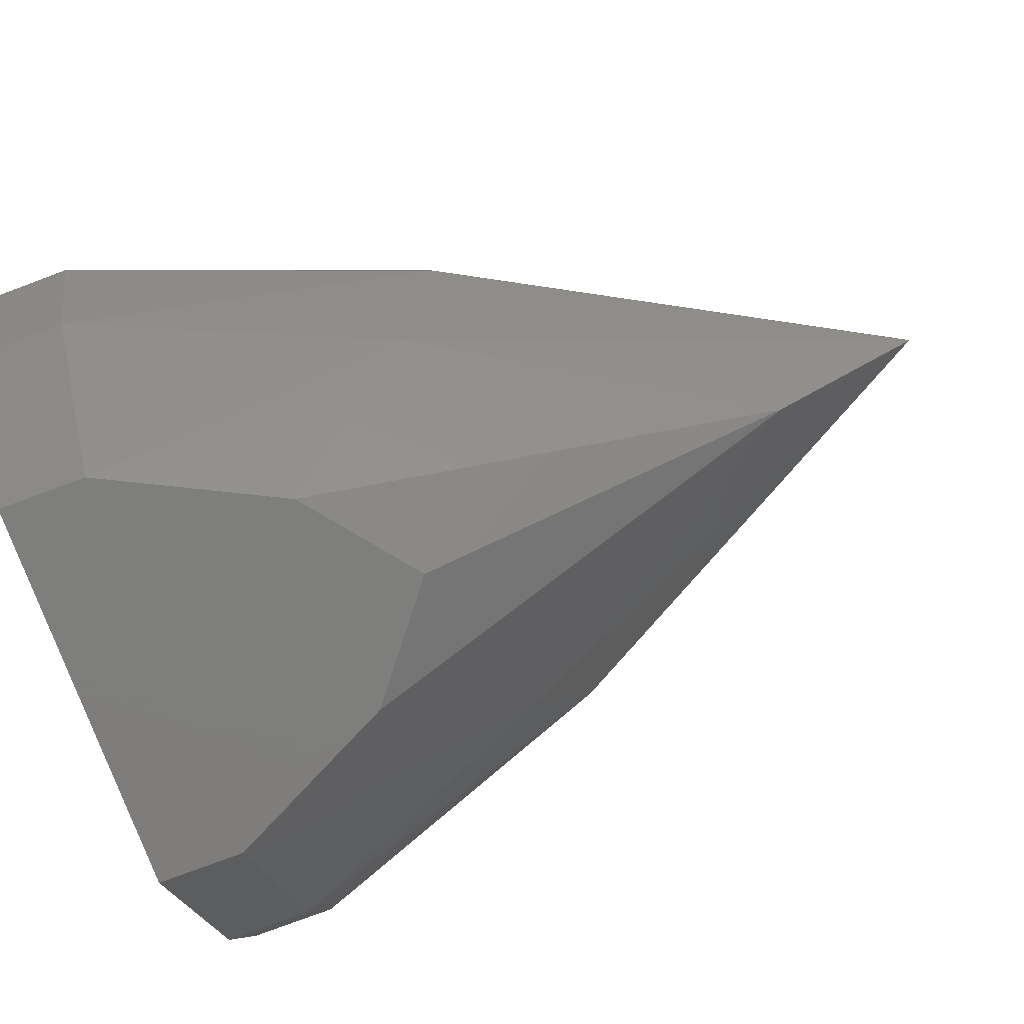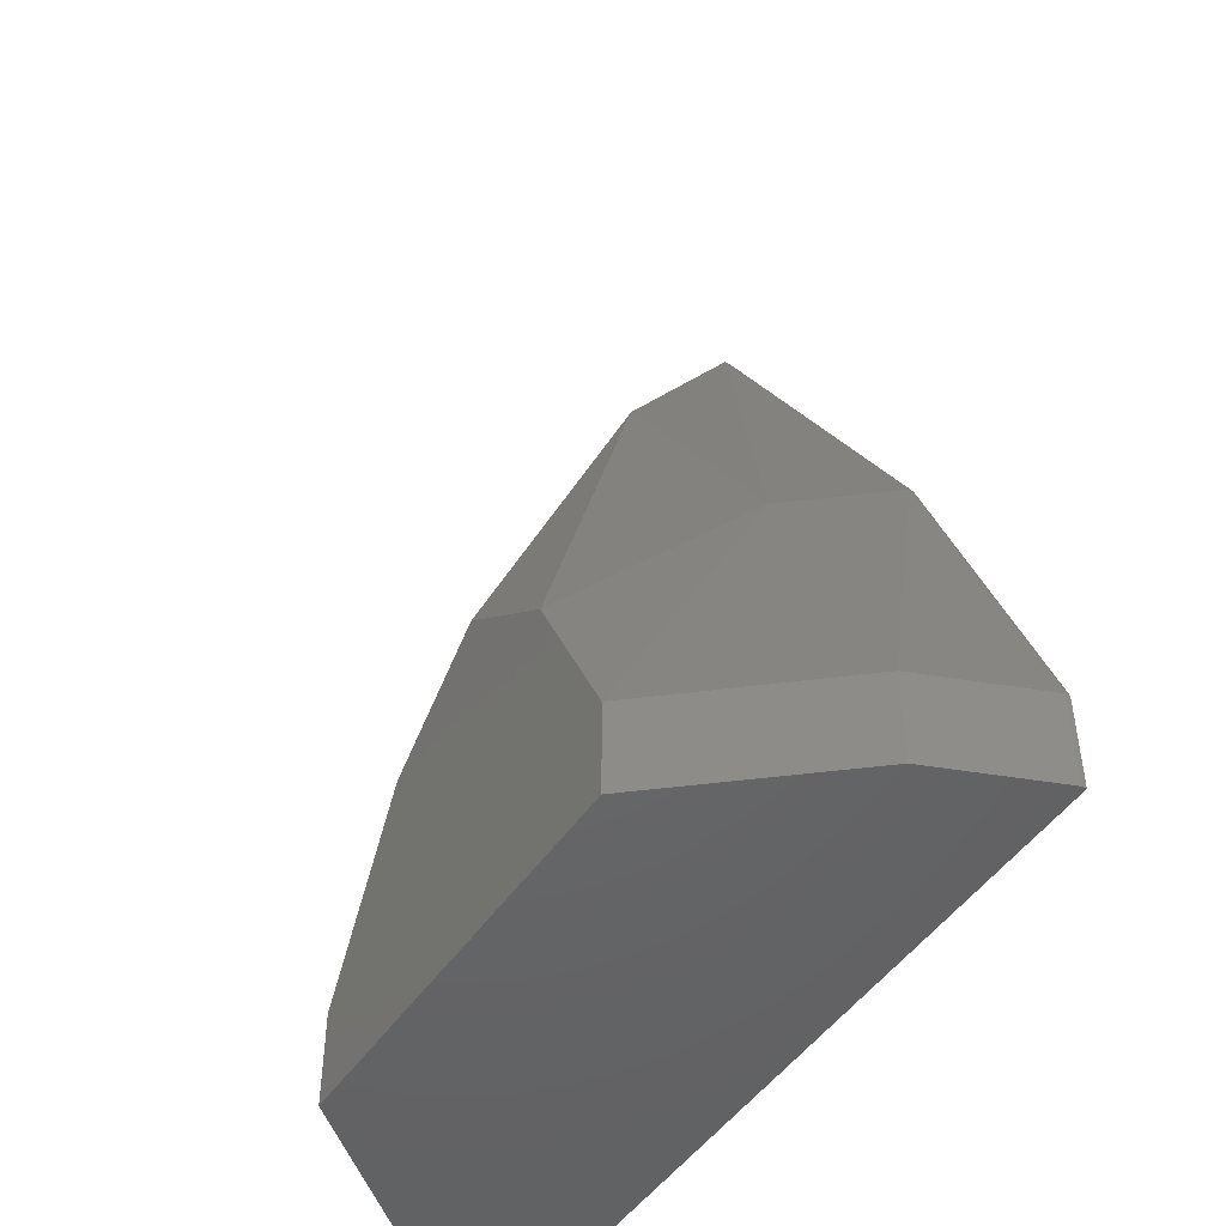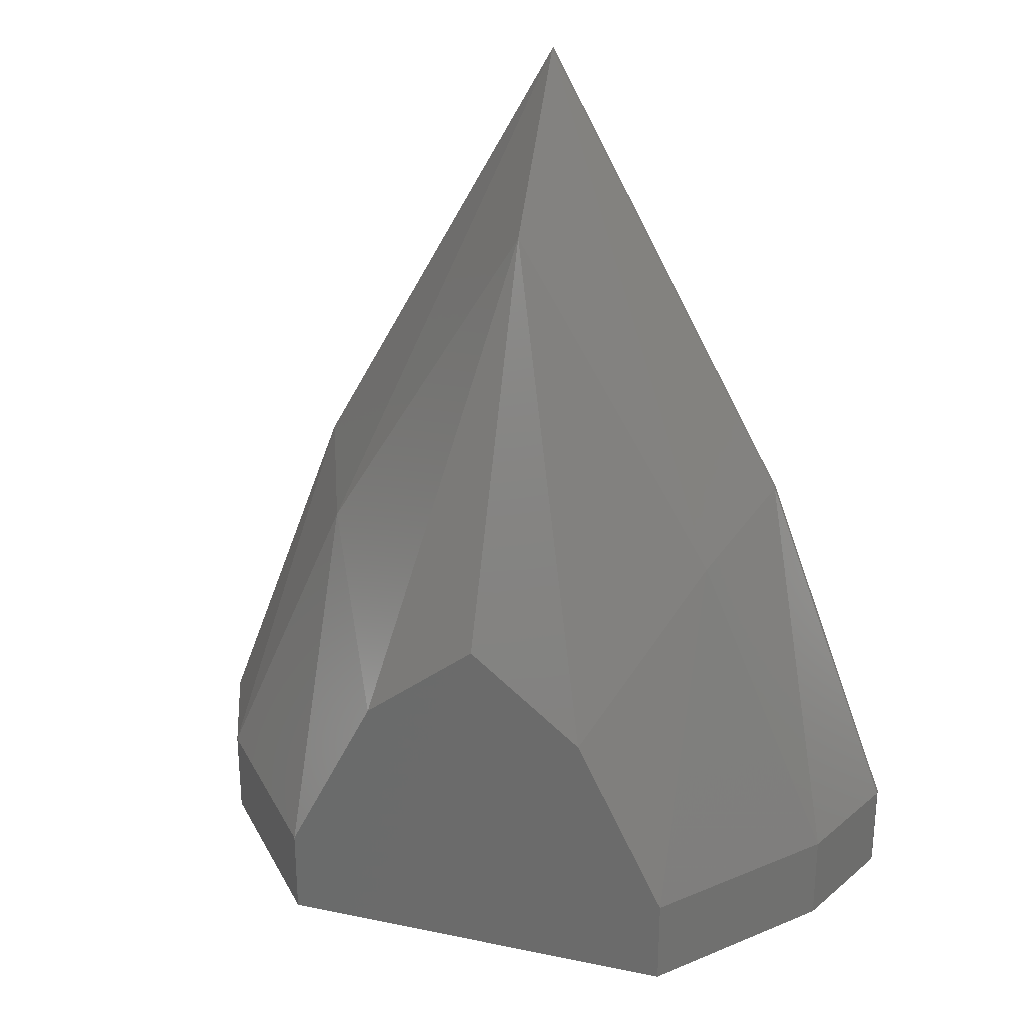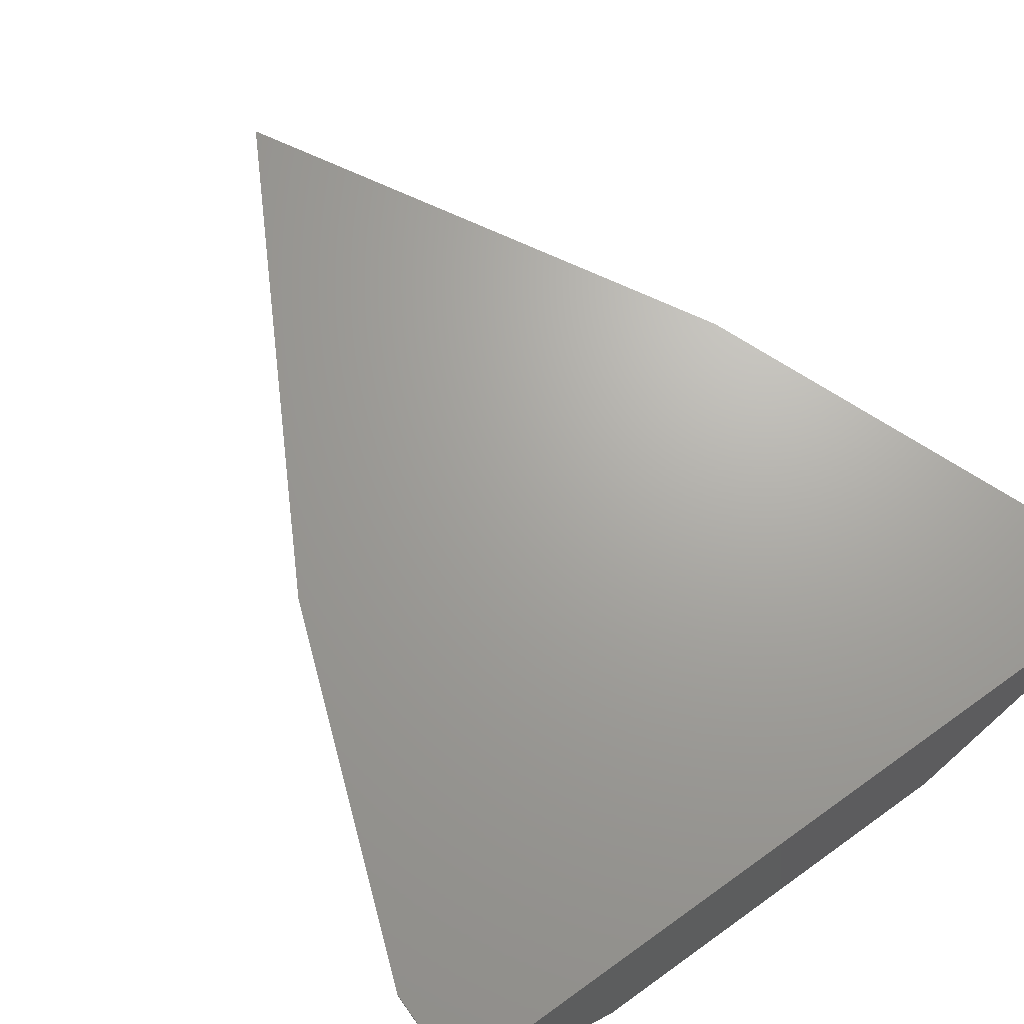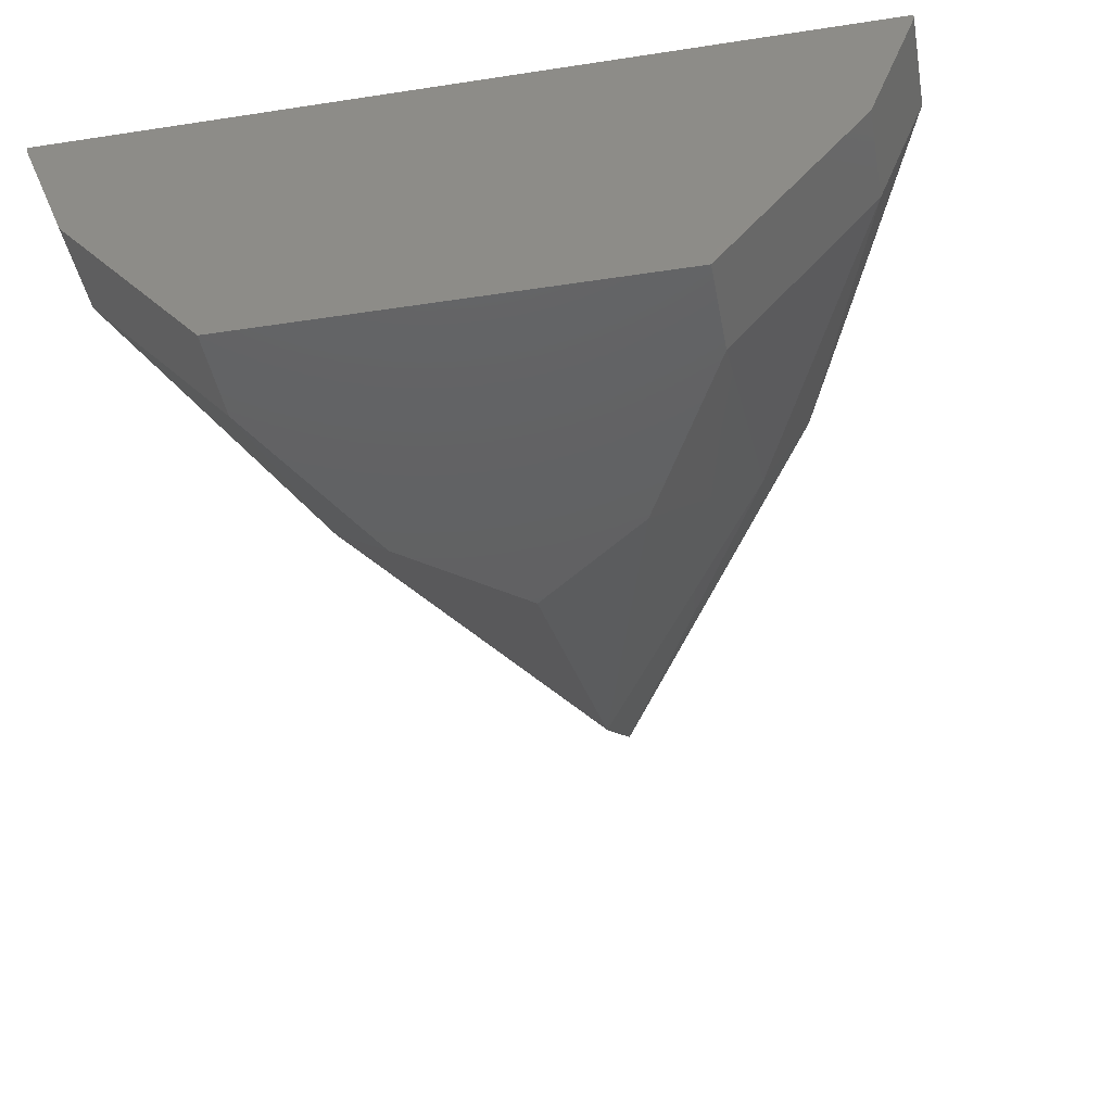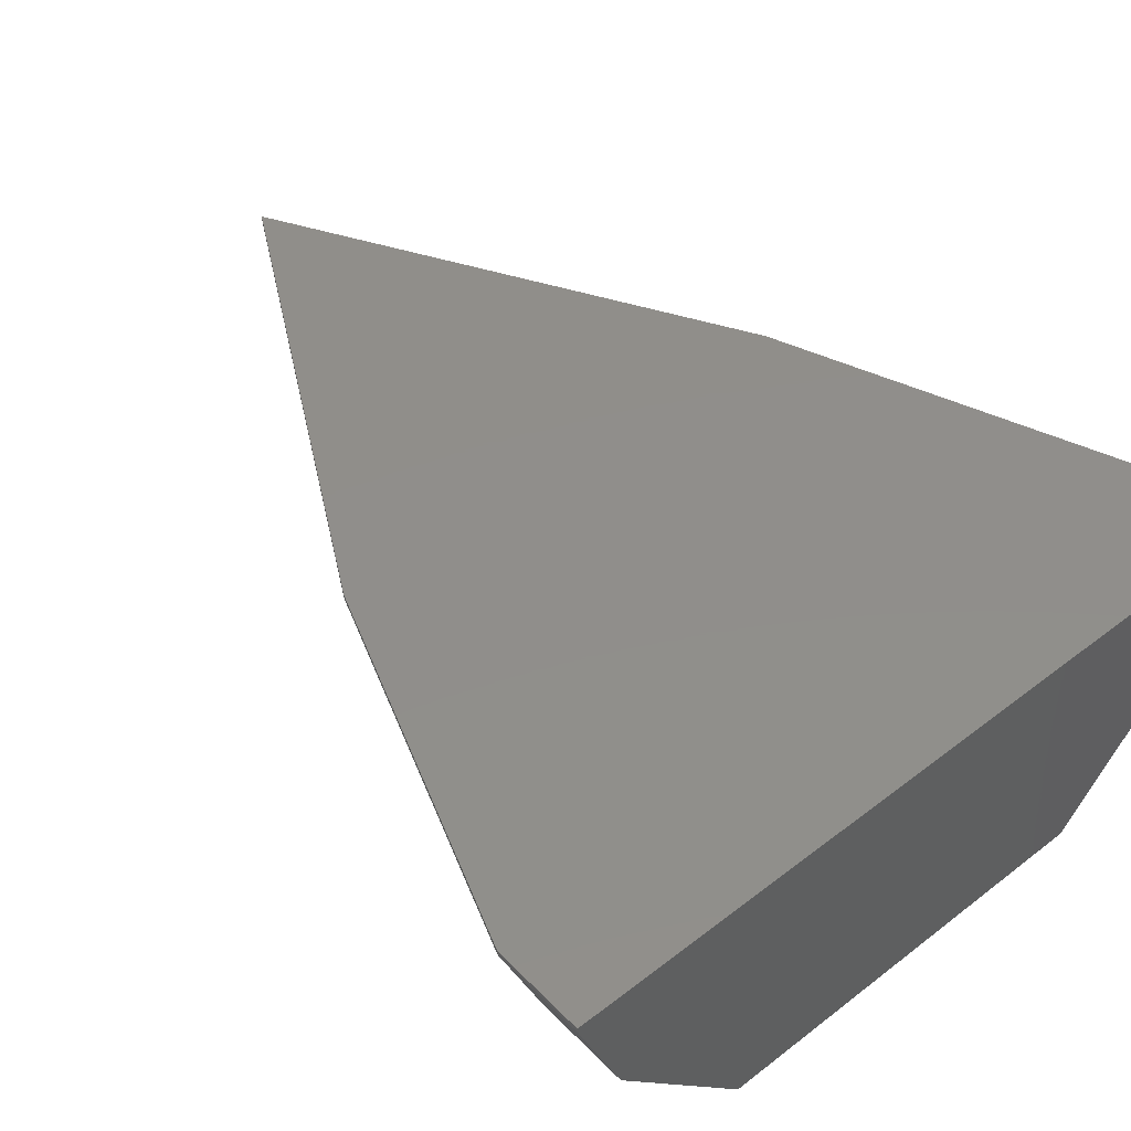
<metadata>
{"format":"stl","ext":"stl","renderer":"f3d","projection":"perspective","resolution":1024,"background":"white","views":[{"elev":-77.8,"azim":110.5,"up":"+Z"},{"elev":-47.6,"azim":-122.3,"up":"+Y"},{"elev":28.1,"azim":-162.6,"up":"+Y"},{"elev":67.7,"azim":-35.7,"up":"+Z"},{"elev":-42.4,"azim":10.4,"up":"+Z"},{"elev":46.7,"azim":-41.2,"up":"+Z"}]}
</metadata>
<code>
# stl→obj: 28 verts, 52 faces
v 4.5 -11 3.45
v 2.5 -14 -0.05
v 0 -3.5 3.45
v -5.5 -10 5.95
v -5.5 -10 6.05
v 0 0 5.95
v -8.5 -18 5.95
v 4.5 -18 -0.05
v -7.5 -18 3.45
v -4.5 -11 3.45
v 0 0 6.05
v 8.5 -20 6.05
v 5.5 -10 6.05
v 5.5 -10 5.95
v 8.5 -18 5.95
v 7.5 -18 3.45
v 4.5 -20 -0.05
v 7.5 -20 3.45
v -8.5 -20 6.05
v -8.5 -18 6.05
v -4.5 -18 -0.05
v 0 -12 -0.05
v -7.5 -20 3.45
v -2.5 -14 -0.05
v -4.5 -20 -0.05
v 8.5 -18 6.05
v -8.5 -20 5.95
v 8.5 -20 5.95
f 1 2 3
f 4 5 6
f 5 4 7
f 2 1 8
f 7 4 9
f 4 6 10
f 6 1 3
f 11 12 13
f 14 6 11
f 6 5 11
f 14 15 16
f 12 17 18
f 12 5 19
f 7 19 20
f 17 16 18
f 12 19 17
f 2 21 22
f 6 14 1
f 5 12 11
f 14 11 13
f 7 9 23
f 9 21 23
f 10 3 24
f 6 3 10
f 21 17 25
f 21 2 17
f 19 5 20
f 5 7 20
f 12 15 26
f 15 14 13
f 17 19 23
f 7 23 27
f 21 9 10
f 9 4 10
f 21 10 24
f 3 2 22
f 1 16 8
f 1 14 16
f 15 13 26
f 13 12 26
f 17 23 25
f 23 21 25
f 23 19 27
f 19 7 27
f 3 22 24
f 22 21 24
f 16 15 18
f 12 18 28
f 16 17 8
f 17 2 8
f 18 15 28
f 15 12 28

</code>
